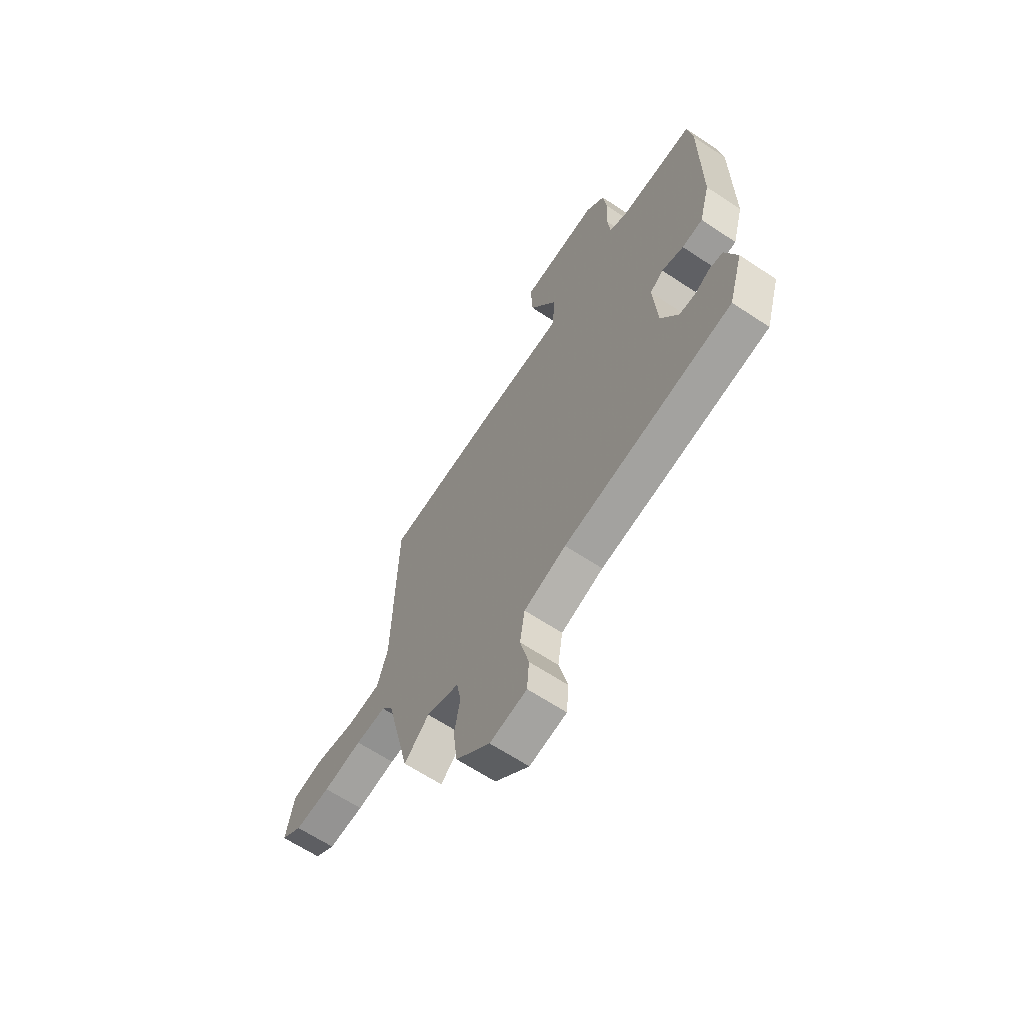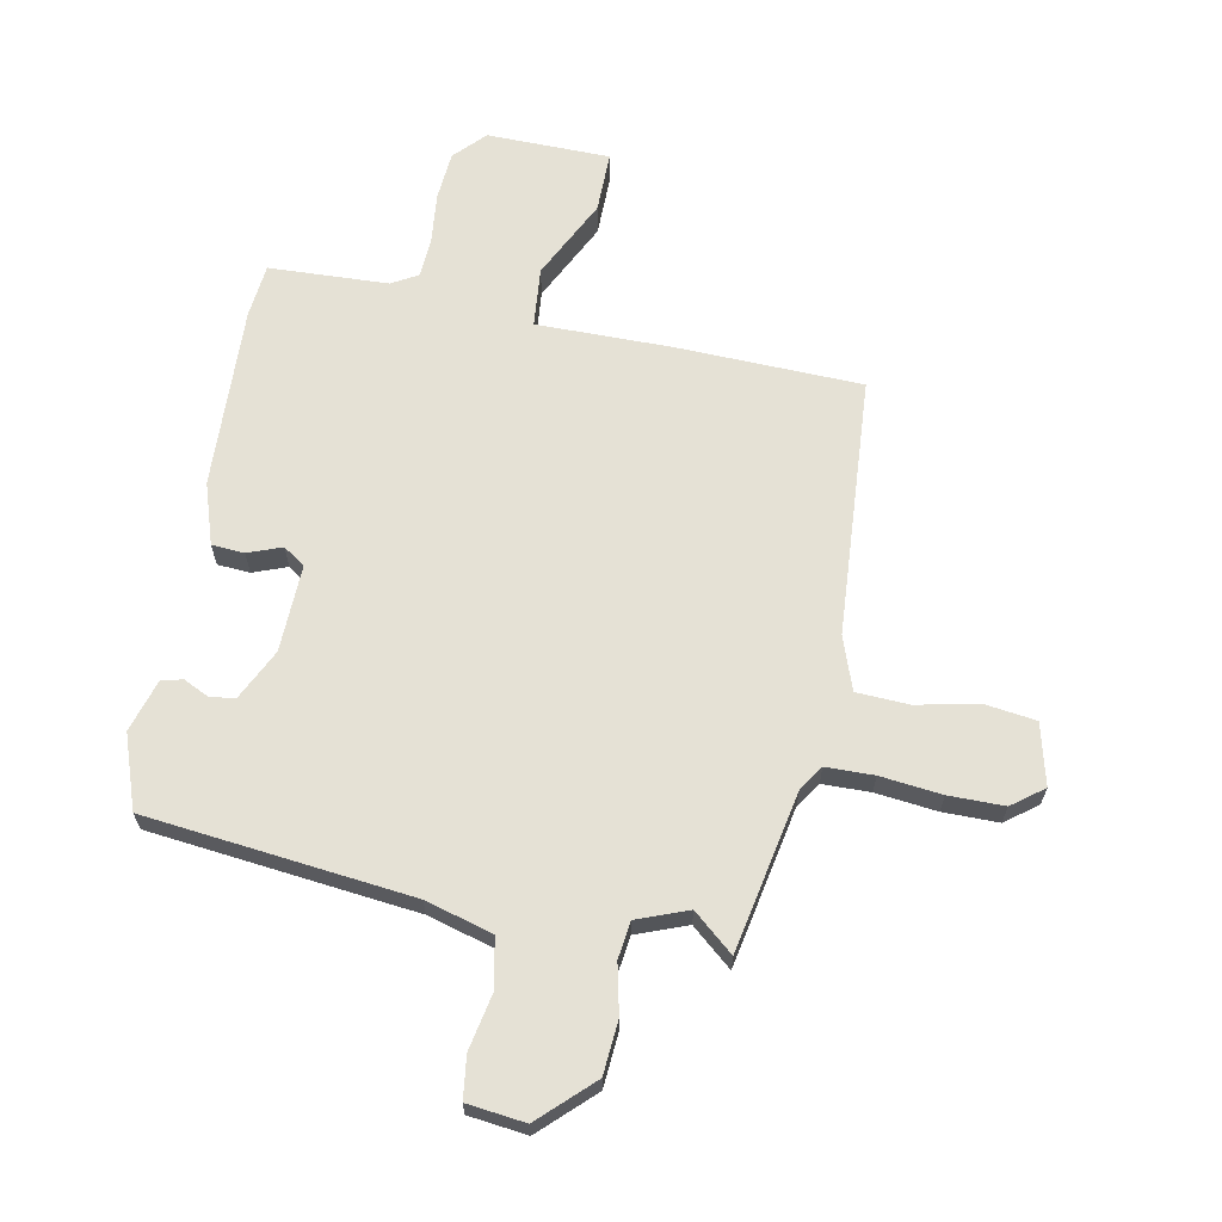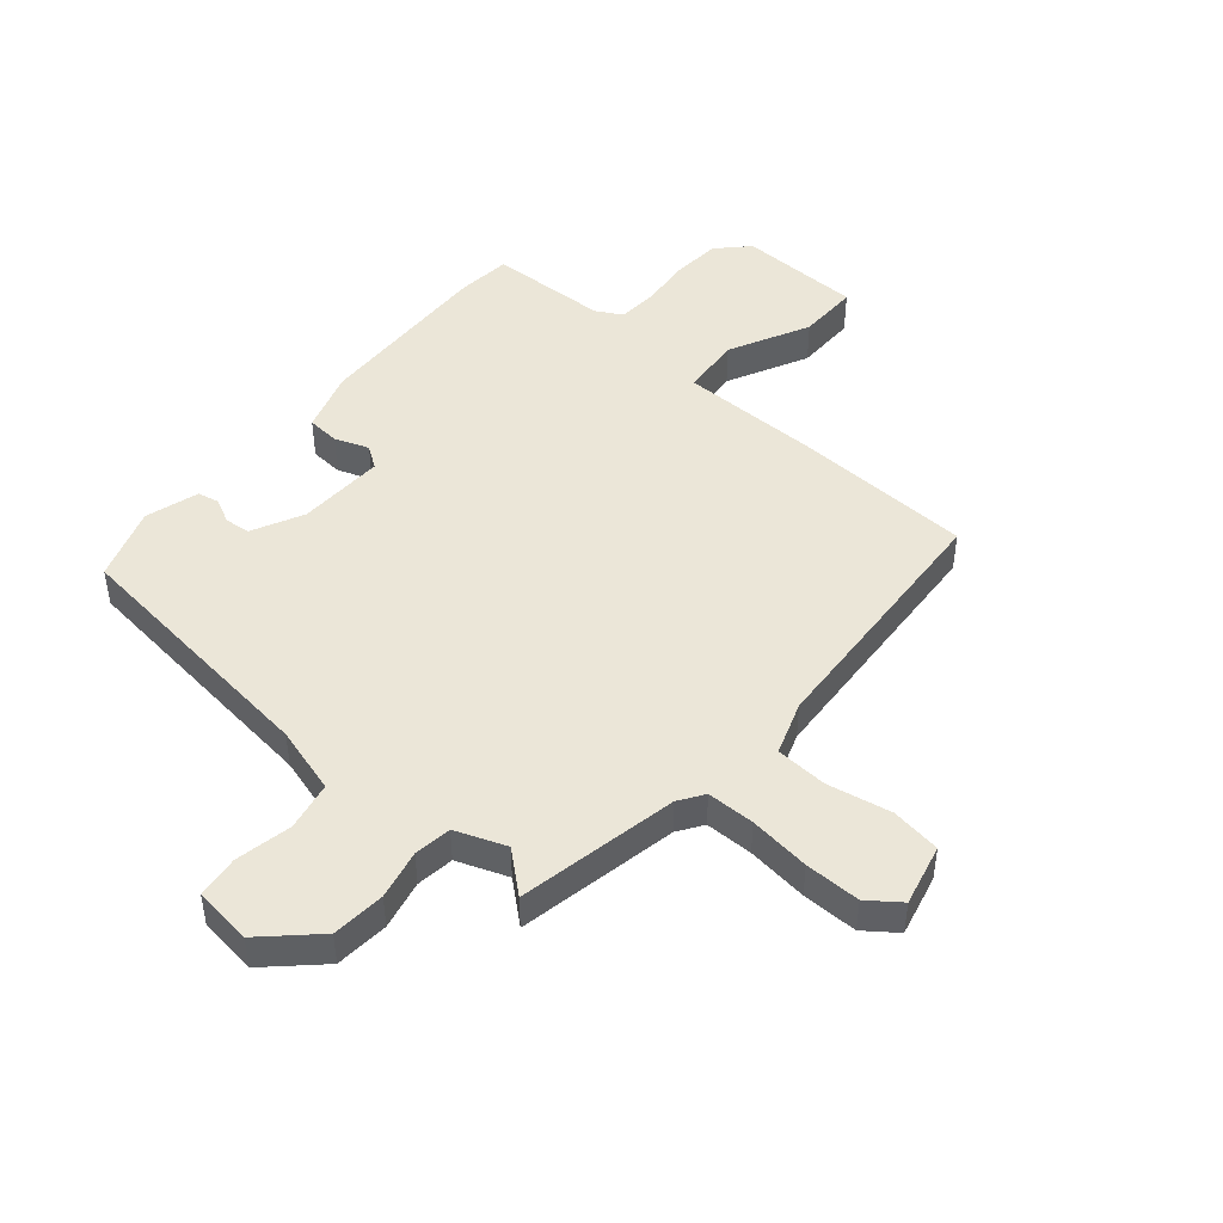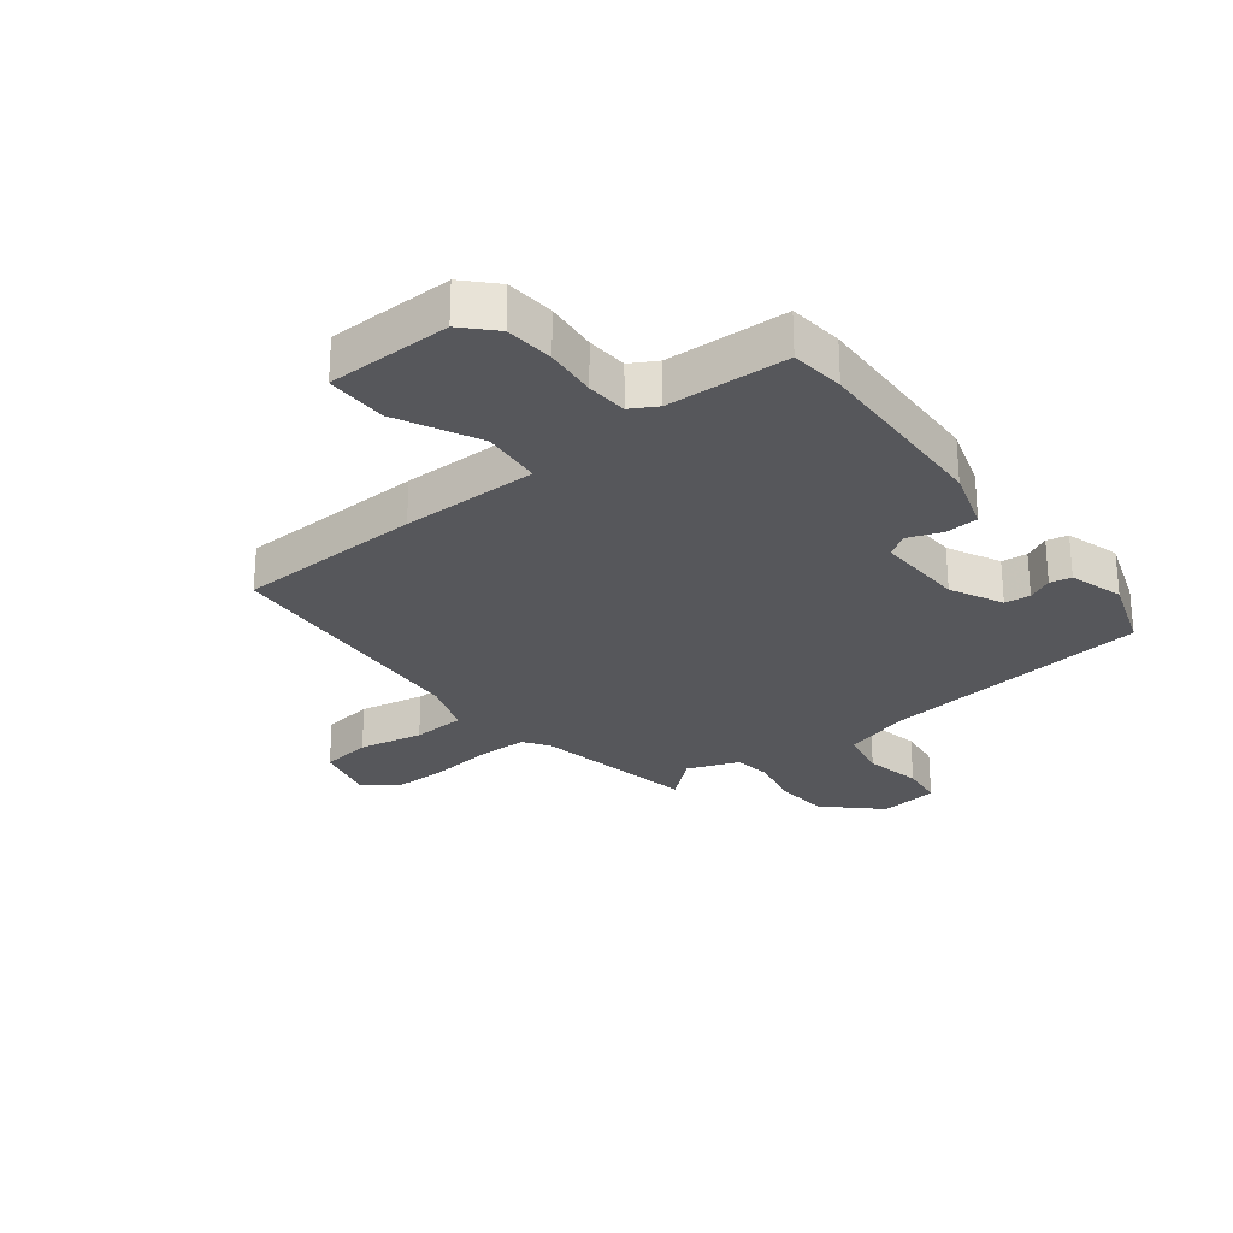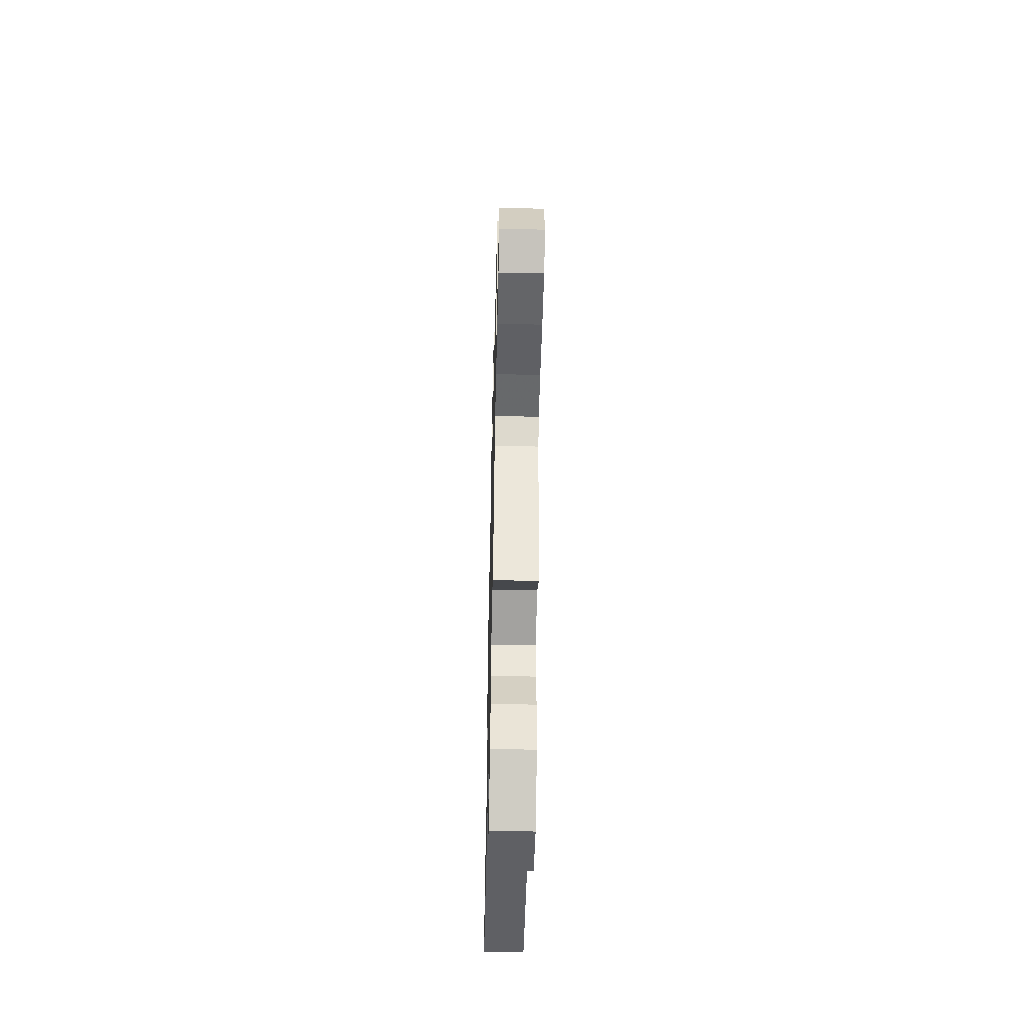
<metadata>
{"format":"obj","ext":"obj","renderer":"f3d","projection":"perspective","resolution":1024,"background":"white","views":[{"elev":-64.7,"azim":56.3,"up":"+Z"},{"elev":65.1,"azim":-171.5,"up":"+Y"},{"elev":46.6,"azim":-141.7,"up":"+Y"},{"elev":-27.1,"azim":35.6,"up":"+Y"},{"elev":-54.0,"azim":-91.3,"up":"+Z"}]}
</metadata>
<code>
v 0.498 0.07 0.512
v 0.511 0.07 0.422
v 0.512 0.07 0.112
v 0.483 0.07 0.007
v 0.428 0.07 0.001
v 0.37 0.07 0.02
v 0.334 0.07 -0.007
v 0.345 0.07 -0.155
v 0.391 0.07 -0.24
v 0.434 0.07 -0.243
v 0.475 0.07 -0.221
v 0.511 0.07 -0.227
v 0.542 0.07 -0.316
v 0.504 0.07 -0.442
v 0.057 0.07 -0.511
v -0.055 0.07 -0.548
v -0.068 0.07 -0.631
v -0.045 0.07 -0.726
v -0.051 0.07 -0.798
v -0.149 0.07 -0.814
v -0.24 0.07 -0.734
v -0.251 0.07 -0.644
v -0.236 0.07 -0.56
v -0.247 0.07 -0.497
v -0.334 0.07 -0.468
v -0.4 0.07 -0.529
v -0.464 0.07 -0.26
v -0.494 0.07 -0.219
v -0.575 0.07 -0.221
v -0.678 0.07 -0.237
v -0.772 0.07 -0.241
v -0.827 0.07 -0.203
v -0.806 0.07 -0.098
v -0.722 0.07 -0.083
v -0.614 0.07 -0.1
v -0.526 0.07 -0.092
v -0.498 0.07 -0.001
v -0.487 0.07 0.439
v -0.176 0.07 0.462
v 0.053 0.07 0.471
v 0.058 0.07 0.572
v -0.015 0.07 0.705
v -0.02 0.07 0.808
v 0.188 0.07 0.82
v 0.239 0.07 0.771
v 0.249 0.07 0.69
v 0.244 0.07 0.603
v 0.251 0.07 0.535
v 0.296 0.07 0.512
v 0.498 0 0.512
v 0.511 0 0.422
v 0.512 0 0.112
v 0.483 0 0.007
v 0.428 0 0.001
v 0.37 0 0.02
v 0.334 0 -0.007
v 0.345 0 -0.155
v 0.391 0 -0.24
v 0.434 0 -0.243
v 0.475 0 -0.221
v 0.511 0 -0.227
v 0.542 0 -0.316
v 0.504 0 -0.442
v 0.057 0 -0.511
v -0.055 0 -0.548
v -0.068 0 -0.631
v -0.045 0 -0.726
v -0.051 0 -0.798
v -0.149 0 -0.814
v -0.24 0 -0.734
v -0.251 0 -0.644
v -0.236 0 -0.56
v -0.247 0 -0.497
v -0.334 0 -0.468
v -0.4 0 -0.529
v -0.464 0 -0.26
v -0.494 0 -0.219
v -0.575 0 -0.221
v -0.678 0 -0.237
v -0.772 0 -0.241
v -0.827 0 -0.203
v -0.806 0 -0.098
v -0.722 0 -0.083
v -0.614 0 -0.1
v -0.526 0 -0.092
v -0.498 0 -0.001
v -0.487 0 0.439
v -0.176 0 0.462
v 0.053 0 0.471
v 0.058 0 0.572
v -0.015 0 0.705
v -0.02 0 0.808
v 0.188 0 0.82
v 0.239 0 0.771
v 0.249 0 0.69
v 0.244 0 0.603
v 0.251 0 0.535
v 0.296 0 0.512
f 44 45 46 47
f 44 47 48
f 41 42 43 44
f 40 41 44 48
f 37 38 39 40
f 36 37 40 48
f 32 33 34 35
f 32 35 36
f 29 30 31 32
f 28 29 32 36
f 27 28 36 48
f 25 26 27 48
f 20 21 22 23
f 20 23 24
f 17 18 19 20
f 16 17 20 24
f 15 16 24 25
f 10 11 12 13
f 9 10 13 14
f 3 4 5 6
f 1 2 3 6
f 49 1 6 7
f 48 49 7
f 25 48 7 8
f 9 14 15 25
f 8 9 25
f 96 95 94 93
f 97 96 93
f 93 92 91 90
f 97 93 90 89
f 89 88 87 86
f 97 89 86 85
f 84 83 82 81
f 85 84 81
f 81 80 79 78
f 85 81 78 77
f 97 85 77 76
f 97 76 75 74
f 72 71 70 69
f 73 72 69
f 69 68 67 66
f 73 69 66 65
f 74 73 65 64
f 62 61 60 59
f 63 62 59 58
f 55 54 53 52
f 55 52 51 50
f 56 55 50 98
f 56 98 97
f 57 56 97 74
f 74 64 63 58
f 74 58 57
f 1 50 51 2
f 2 51 52 3
f 3 52 53 4
f 4 53 54 5
f 5 54 55 6
f 6 55 56 7
f 7 56 57 8
f 8 57 58 9
f 9 58 59 10
f 10 59 60 11
f 11 60 61 12
f 12 61 62 13
f 13 62 63 14
f 14 63 64 15
f 15 64 65 16
f 16 65 66 17
f 17 66 67 18
f 18 67 68 19
f 19 68 69 20
f 20 69 70 21
f 21 70 71 22
f 22 71 72 23
f 23 72 73 24
f 24 73 74 25
f 25 74 75 26
f 26 75 76 27
f 27 76 77 28
f 28 77 78 29
f 29 78 79 30
f 30 79 80 31
f 31 80 81 32
f 32 81 82 33
f 33 82 83 34
f 34 83 84 35
f 35 84 85 36
f 36 85 86 37
f 37 86 87 38
f 38 87 88 39
f 39 88 89 40
f 40 89 90 41
f 41 90 91 42
f 42 91 92 43
f 43 92 93 44
f 44 93 94 45
f 45 94 95 46
f 46 95 96 47
f 47 96 97 48
f 48 97 98 49
f 49 98 50 1

</code>
